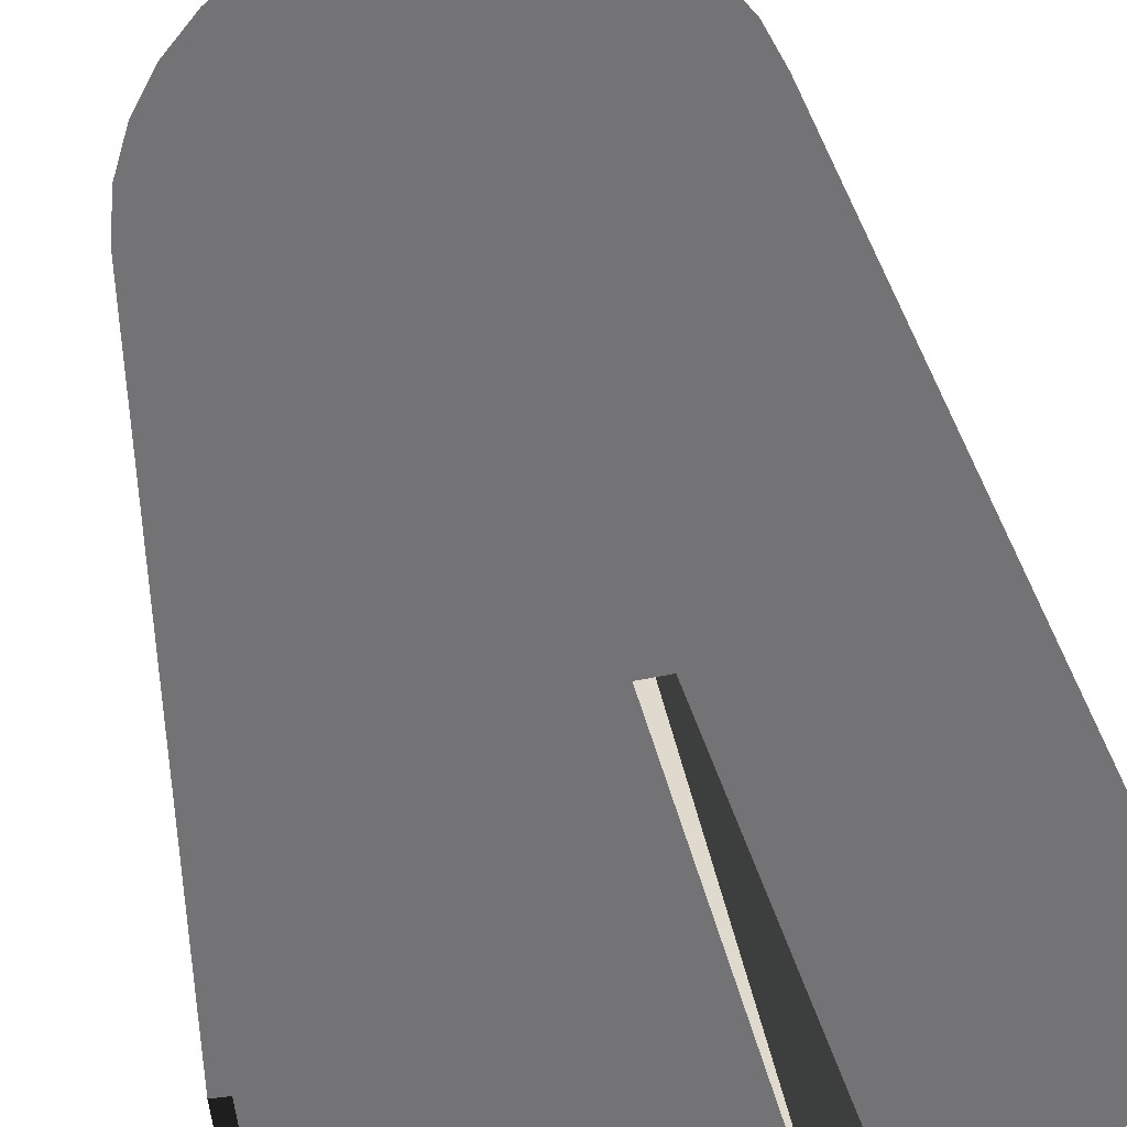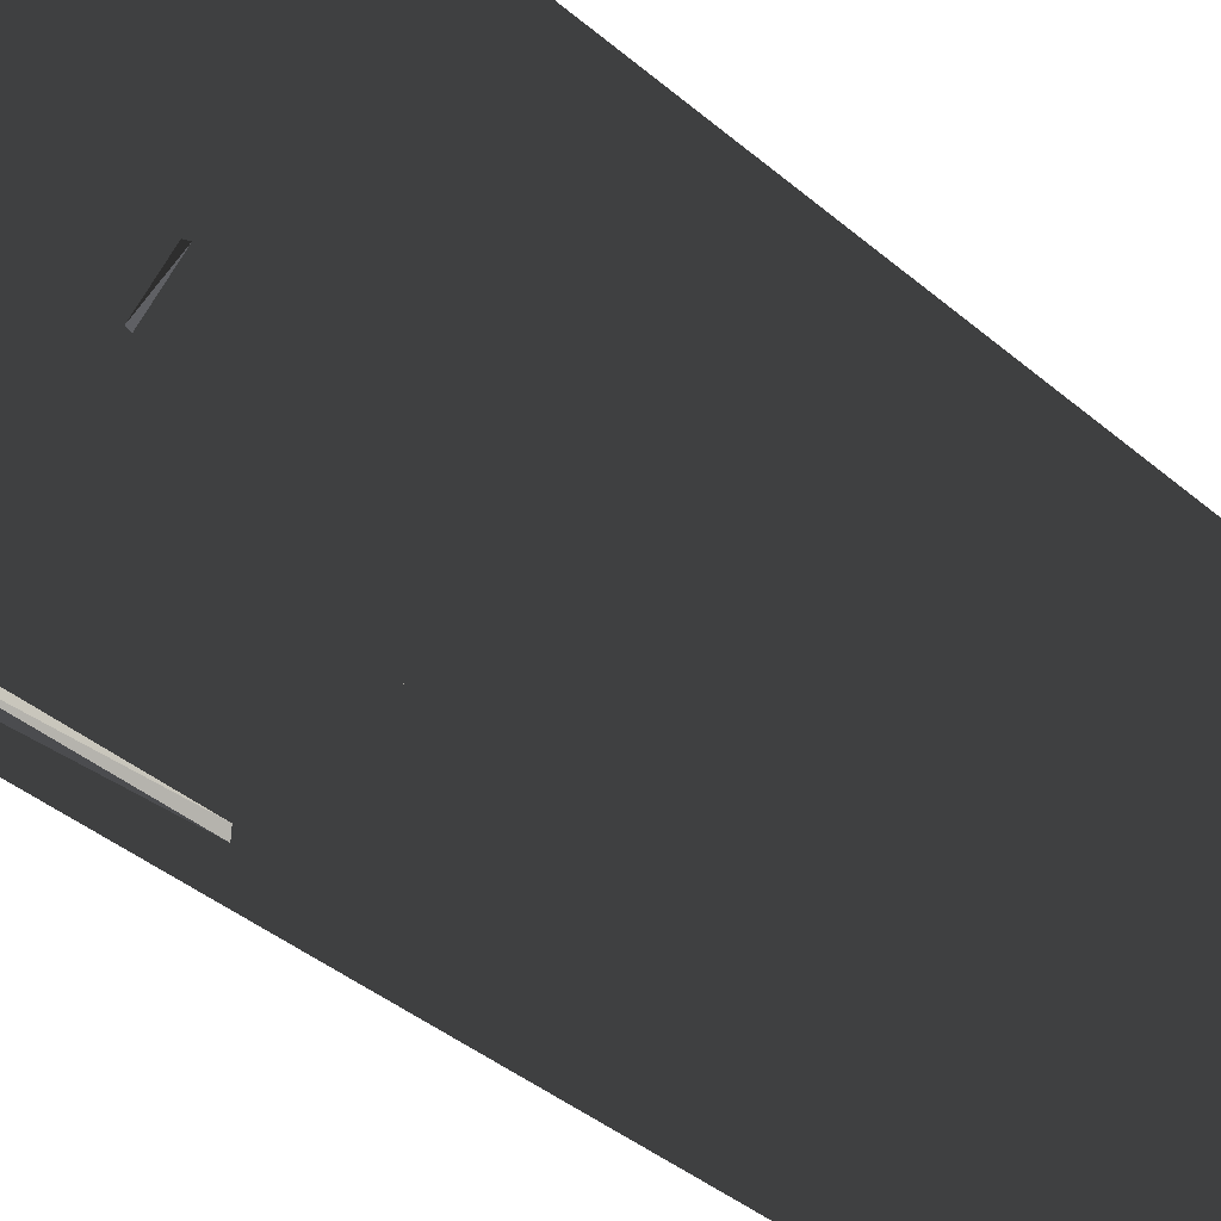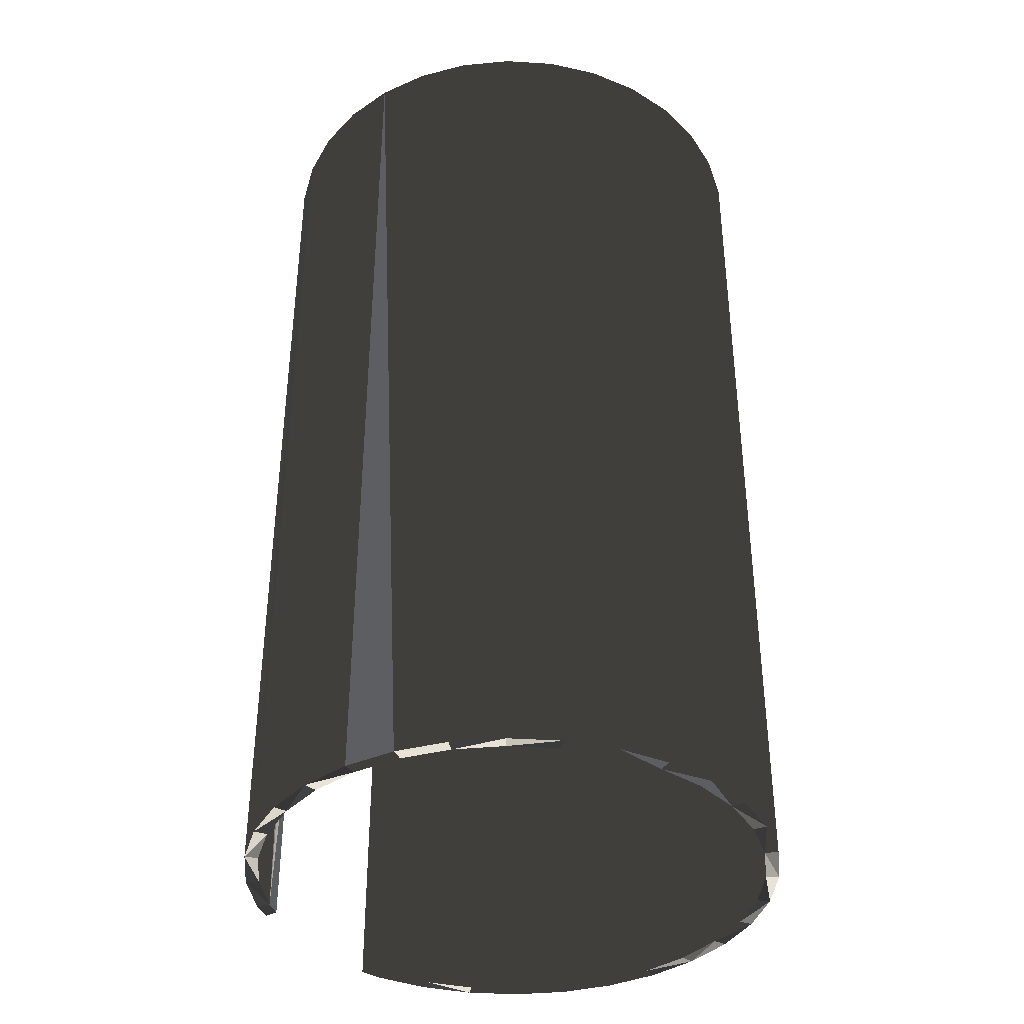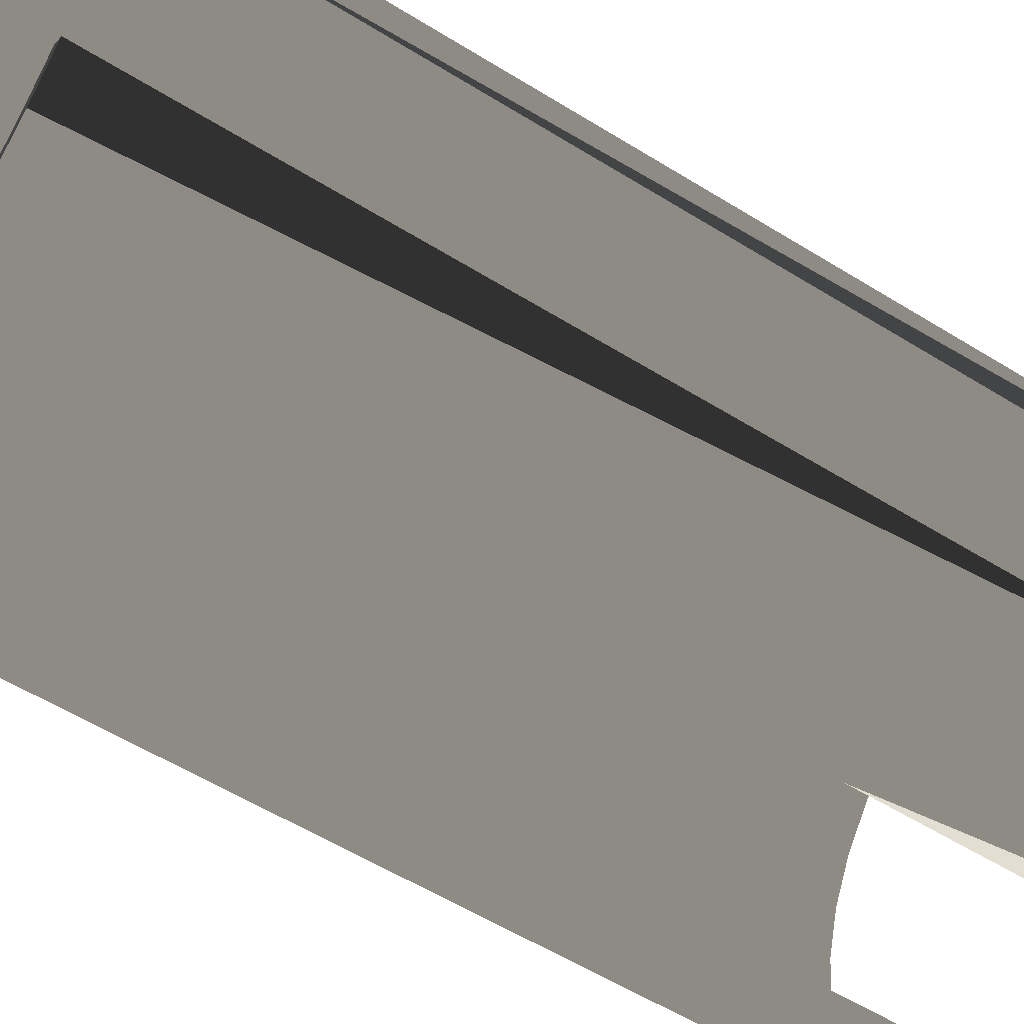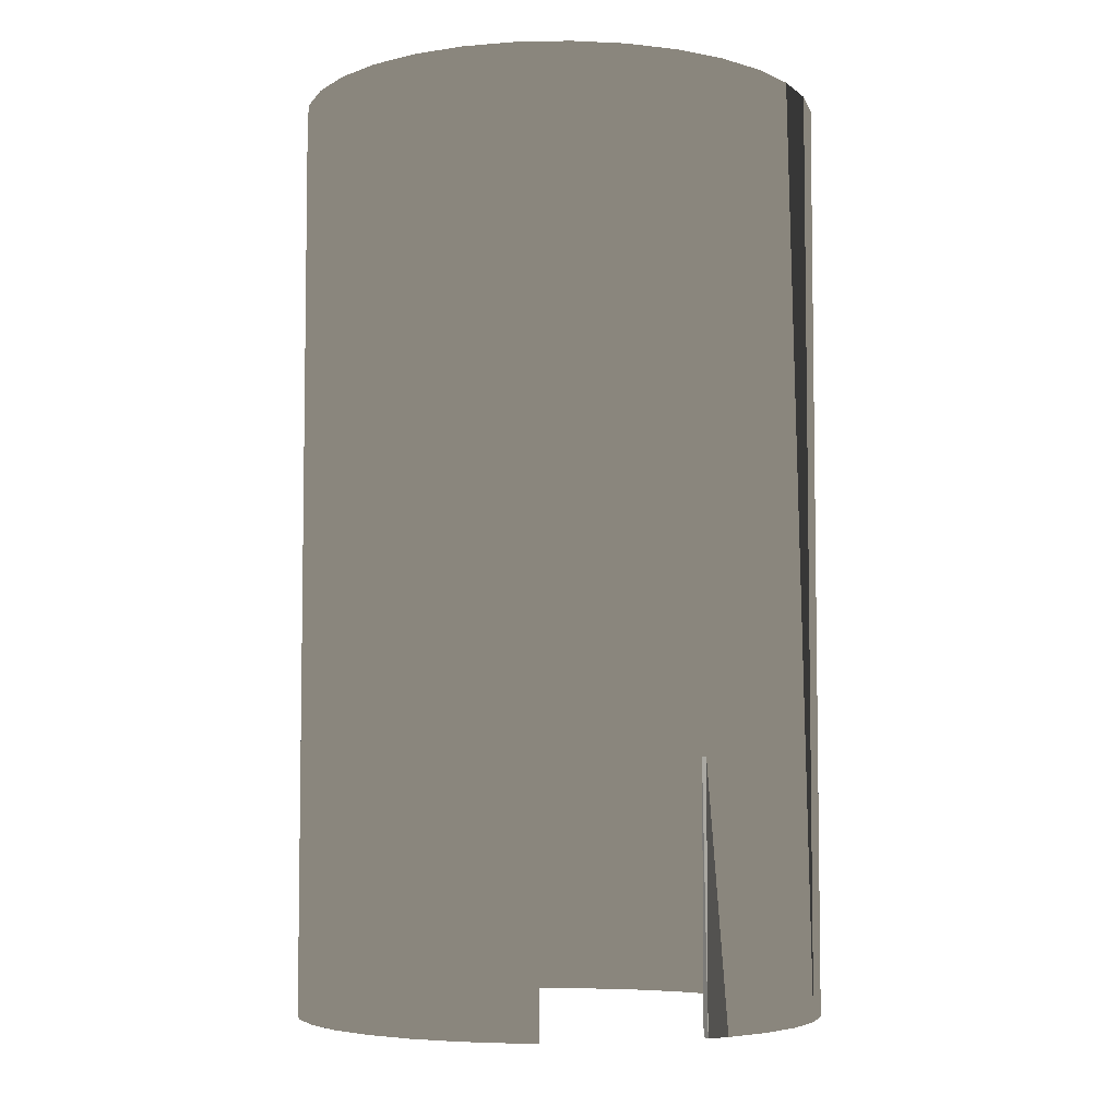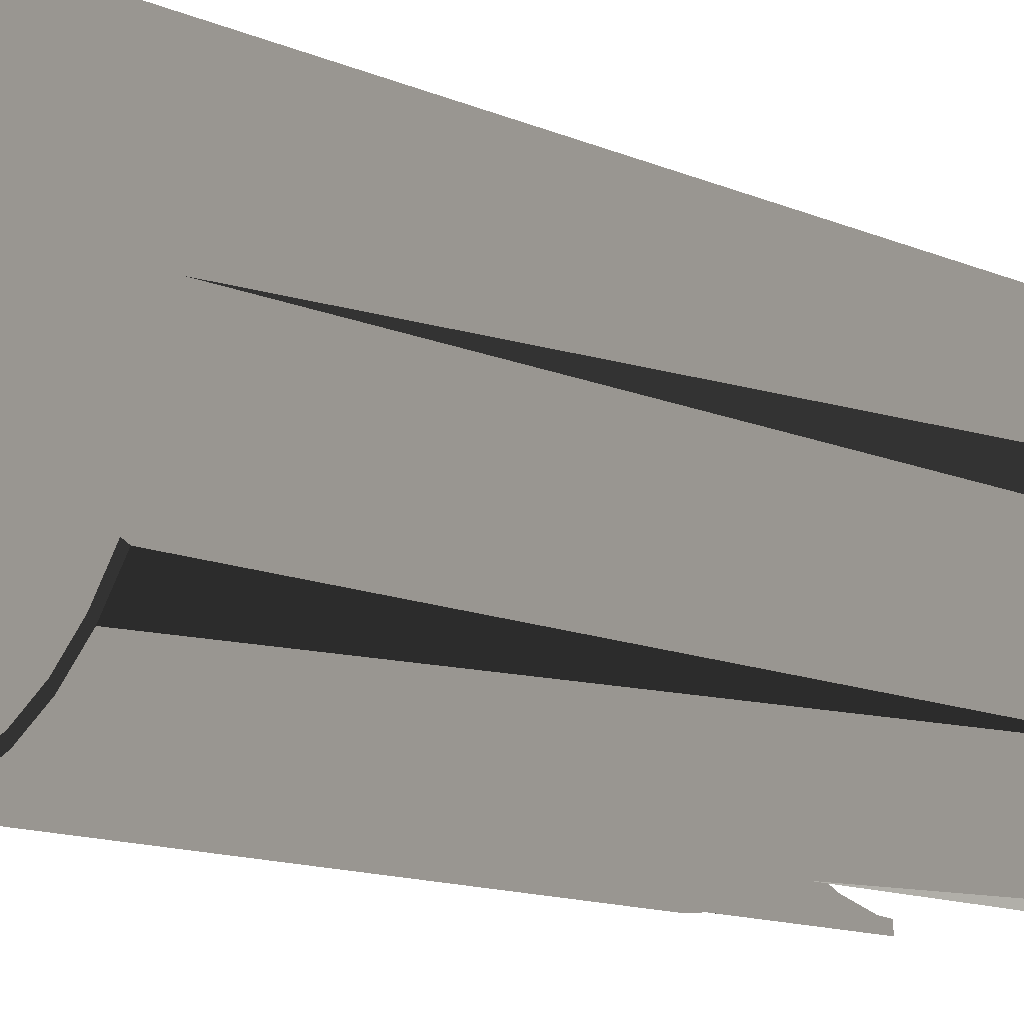
<metadata>
{"format":"obj","ext":"obj","renderer":"f3d","projection":"perspective","resolution":1024,"background":"white","views":[{"elev":34.5,"azim":-9.1,"up":"+Y"},{"elev":-42.9,"azim":-134.6,"up":"+Y"},{"elev":-38.1,"azim":124.9,"up":"+Z"},{"elev":-56.6,"azim":57.0,"up":"+Y"},{"elev":-5.5,"azim":-13.7,"up":"+Z"},{"elev":-15.3,"azim":49.9,"up":"+Y"}]}
</metadata>
<code>
v 3.637 8.78 -0.001
v 1.854 9.32 -0.001
v 5.556 8.315 -0.001
v 0 9.503 -0.001
v 3.827 9.239 -0.001
v -0 10 -0.001
v 1.951 9.808 -0.001
v 5.28 7.901 -0.001
v 6.72 6.72 -0.001
v 9.808 1.951 -0.001
v 9.239 3.827 -0.001
v 7.071 7.071 -0.001
v 8.315 5.556 -0.001
v 9.503 0 35
v 10 -0 35
v 9.32 -1.854 35
v 9.808 -1.951 35
v 8.78 -3.637 35
v 9.239 -3.827 35
v 7.901 -5.28 35
v 8.315 -5.556 35
v 9.32 1.854 -0.001
v 6.72 -6.72 35
v 9.503 -0 -0.001
v 8.78 3.637 -0.001
v 7.071 -7.071 35
v 7.901 5.28 -0.001
v 5.28 -7.901 35
v -1.951 9.808 -0.001
v 1.854 -9.32 35
v 0 -9.503 35
v 3.637 -8.78 35
v -3.827 9.239 -0.001
v 3.827 -9.239 35
v -5.556 8.315 -0.001
v 5.556 -8.315 35
v 1.951 -9.808 35
v -0 -10 35
v -5.28 -7.901 35
v -1.854 9.32 -0.001
v -3.637 8.78 -0.001
v -6.72 -6.72 35
v -7.071 -7.071 35
v -7.071 7.071 -0.001
v -9.32 -1.854 35
v -9.503 0 35
v -8.78 -3.637 35
v -7.901 -5.28 35
v -8.315 5.556 -0.001
v -9.239 -3.827 35
v -8.315 -5.556 35
v -10 -0 35
v -9.808 -1.951 35
v -3.637 -8.78 35
v -9.239 3.827 -0.001
v -1.854 -9.32 35
v -5.556 -8.315 35
v -3.827 -9.239 35
v -9.808 1.951 -0.001
v -1.951 -9.808 35
v 5.556 8.315 35
v -10 0 -0.001
v 3.827 9.239 35
v 1.951 9.808 35
v -0 10 35
v -9.503 -0 -0.001
v 3.637 8.78 35
v -9.32 1.854 -0.001
v 1.854 9.32 35
v 0 9.503 35
v -8.78 3.637 -0.001
v 9.808 1.951 35
v -7.901 5.28 -0.001
v 9.239 3.827 35
v -6.72 6.72 -0.001
v 8.315 5.556 35
v -5.28 7.901 -0.001
v 7.071 7.071 35
v 7.071 -7.071 -0.001
v 5.28 7.901 35
v 8.315 -5.556 -0.001
v 6.72 6.72 35
v 9.239 -3.827 -0.001
v 9.32 1.854 35
v 9.808 -1.951 -0.001
v 8.78 3.637 35
v 7.901 5.28 35
v 10 -0 -0.001
v -1.951 9.808 35
v -3.827 9.239 35
v 9.32 -1.854 -0.001
v -5.556 8.315 35
v 8.78 -3.637 -0.001
v -1.854 9.32 35
v -3.637 8.78 35
v 7.901 -5.28 -0.001
v 6.72 -6.72 -0.001
v -7.071 7.071 35
v 5.28 -7.901 -0.001
v -8.315 5.556 35
v 3.003 -9.489 -0.001
v 3.827 -9.239 -0.001
v 5.556 -8.315 -0.001
v -9.239 3.827 35
v 3.637 -8.78 -0.001
v 3.003 -8.972 -0.001
v -9.808 1.951 35
v -9.808 -1.951 -0.001
v -9.239 -3.827 -0.001
v -9.32 1.854 35
v -8.315 -5.556 -0.001
v -8.78 3.637 35
v -7.071 -7.071 -0.001
v -7.901 5.28 35
v -6.72 6.72 35
v -5.28 -7.901 -0.001
v -5.28 7.901 35
v -6.72 -6.72 -0.001
v -9.32 -1.854 -0.001
v -8.78 -3.637 -0.001
v -7.901 -5.28 -0.001
v -5.556 -8.315 -0.001
v -3.827 -9.239 -0.001
v -3.003 -9.489 -0.001
v -3.637 -8.78 -0.001
v -3.003 -8.972 -0.001
v 3.003 -8.972 9.713
v 3.003 -9.489 9.713
v 1.951 -9.808 9.713
v -0 -10 9.713
v -0 -9.503 9.713
v -3.003 -9.489 9.713
v -1.951 -9.808 9.713
v -3.003 -8.972 9.713
v -1.854 -9.32 9.713
v 1.854 -9.32 9.713
f 2 7 1
f 4 7 2
f 3 1 5
f 5 1 7
f 6 7 4
f 1 3 8
f 12 8 3
f 8 12 9
f 17 15 14
f 14 16 17
f 16 18 17
f 19 17 18
f 19 18 21
f 20 21 18
f 21 20 26
f 23 26 20
f 28 26 23
f 31 37 30
f 30 37 32
f 34 36 32
f 32 36 28
f 26 28 36
f 34 32 37
f 37 31 38
f 42 43 39
f 57 39 43
f 52 53 46
f 45 53 47
f 50 51 47
f 48 47 51
f 51 43 48
f 42 48 43
f 50 47 53
f 45 46 53
f 54 39 57
f 58 54 57
f 56 54 60
f 60 54 58
f 60 38 31
f 31 56 60
f 88 10 15
f 11 10 25
f 27 13 25
f 9 12 27
f 11 25 13
f 13 27 12
f 22 25 10
f 88 24 10
f 22 10 24
f 129 136 128
f 33 29 41
f 129 130 131
f 131 136 129
f 33 41 35
f 35 41 77
f 40 41 29
f 6 4 29
f 40 29 4
f 21 26 81
f 62 59 66
f 68 66 59
f 55 71 59
f 68 59 71
f 73 71 49
f 55 49 71
f 73 44 75
f 49 44 73
f 35 77 44
f 75 44 77
f 85 24 88
f 91 24 85
f 91 85 93
f 81 93 83
f 83 93 85
f 96 93 81
f 81 79 96
f 99 97 79
f 32 28 105
f 97 96 79
f 128 101 102
f 79 103 99
f 101 106 102
f 99 103 105
f 105 102 106
f 102 105 103
f 32 105 127
f 106 127 105
f 106 101 127
f 128 127 101
f 122 113 116
f 118 116 113
f 111 121 113
f 109 108 120
f 121 111 120
f 118 113 121
f 109 120 111
f 119 120 108
f 62 66 108
f 119 108 66
f 124 123 126
f 125 126 123
f 116 125 122
f 122 125 123
f 61 63 67
f 67 80 61
f 69 67 64
f 63 64 67
f 64 65 70
f 70 69 64
f 82 78 80
f 61 80 78
f 15 72 14
f 84 72 86
f 74 76 86
f 87 86 76
f 76 78 87
f 82 87 78
f 54 56 134
f 132 134 135
f 133 132 135
f 131 133 135
f 133 131 130
f 57 113 122
f 54 125 116
f 119 66 46
f 47 120 119
f 47 121 120
f 42 118 121
f 2 67 69
f 122 123 57
f 58 57 123
f 123 124 132
f 123 132 58
f 54 134 125
f 126 125 134
f 126 134 132
f 124 126 132
f 65 7 6
f 3 61 12
f 74 86 72
f 84 14 72
f 90 95 89
f 94 89 95
f 117 95 92
f 94 70 89
f 65 89 70
f 107 52 46
f 46 110 107
f 114 100 112
f 110 112 107
f 104 107 112
f 115 98 114
f 104 112 100
f 98 115 117
f 100 114 98
f 90 92 95
f 98 117 92
f 2 69 70
f 72 15 10
f 73 114 71
f 10 74 72
f 117 115 77
f 29 89 6
f 80 9 82
f 70 94 4
f 84 22 14
f 84 86 22
f 27 25 87
f 44 98 35
f 90 89 33
f 44 49 98
f 33 35 90
f 55 104 49
f 52 59 62
f 100 49 104
f 30 131 31
f 52 107 59
f 108 53 52
f 50 109 51
f 111 113 51
f 110 68 112
f 71 112 68
f 65 6 89
f 89 29 33
f 75 115 73
f 115 75 77
f 92 90 35
f 40 4 94
f 95 41 94
f 40 94 41
f 95 117 41
f 92 35 98
f 49 100 98
f 107 104 59
f 104 55 59
f 91 16 24
f 46 66 110
f 68 110 66
f 112 71 114
f 73 115 114
f 77 41 117
f 48 121 47
f 130 38 60
f 52 62 108
f 50 53 109
f 17 85 15
f 108 109 53
f 111 51 109
f 43 51 113
f 93 18 16
f 118 42 116
f 39 54 116
f 116 42 39
f 130 129 38
f 37 38 129
f 45 119 46
f 45 47 119
f 129 128 37
f 121 48 42
f 36 103 26
f 43 113 57
f 133 60 132
f 60 58 132
f 133 130 60
f 26 103 79
f 135 134 56
f 79 81 26
f 131 135 31
f 56 31 135
f 61 3 63
f 5 63 3
f 21 83 19
f 64 63 7
f 7 63 5
f 21 81 83
f 7 65 64
f 67 1 80
f 19 83 17
f 17 83 85
f 88 15 85
f 14 24 16
f 16 91 93
f 78 76 12
f 23 20 97
f 78 12 61
f 18 93 20
f 96 97 20
f 96 20 93
f 23 97 28
f 99 28 97
f 99 105 28
f 102 34 128
f 34 37 128
f 36 34 103
f 102 103 34
f 30 136 131
f 136 30 127
f 32 127 30
f 127 128 136
f 8 9 80
f 24 14 22
f 25 22 86
f 86 87 25
f 9 27 82
f 87 82 27
f 8 80 1
f 2 1 67
f 70 4 2
f 74 10 11
f 13 76 11
f 74 11 76
f 76 13 12

</code>
